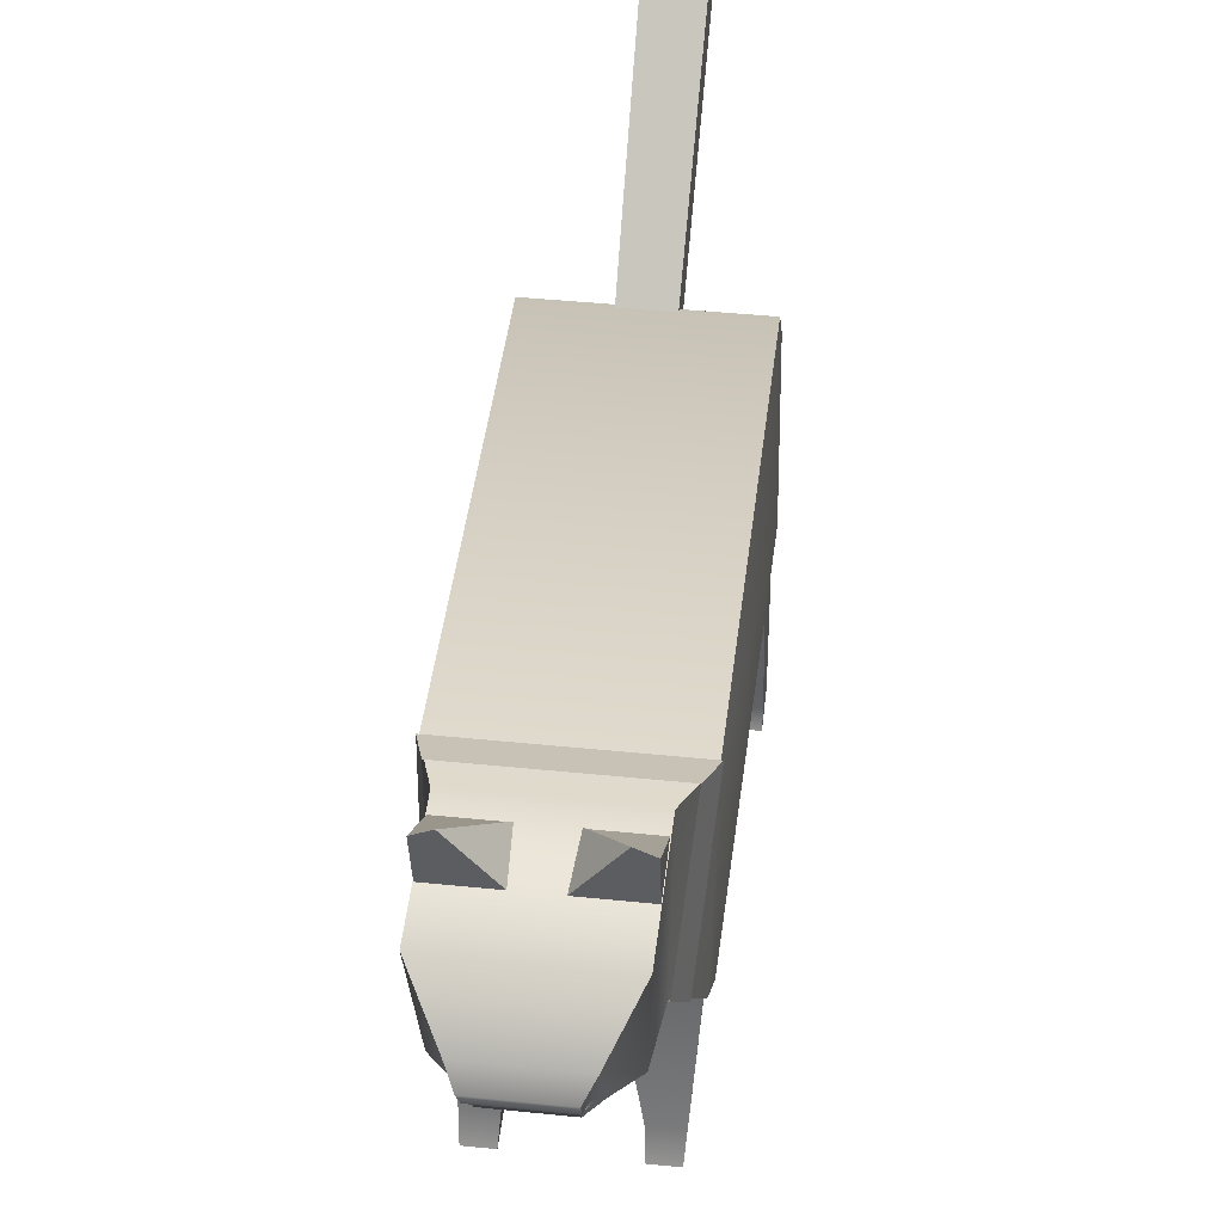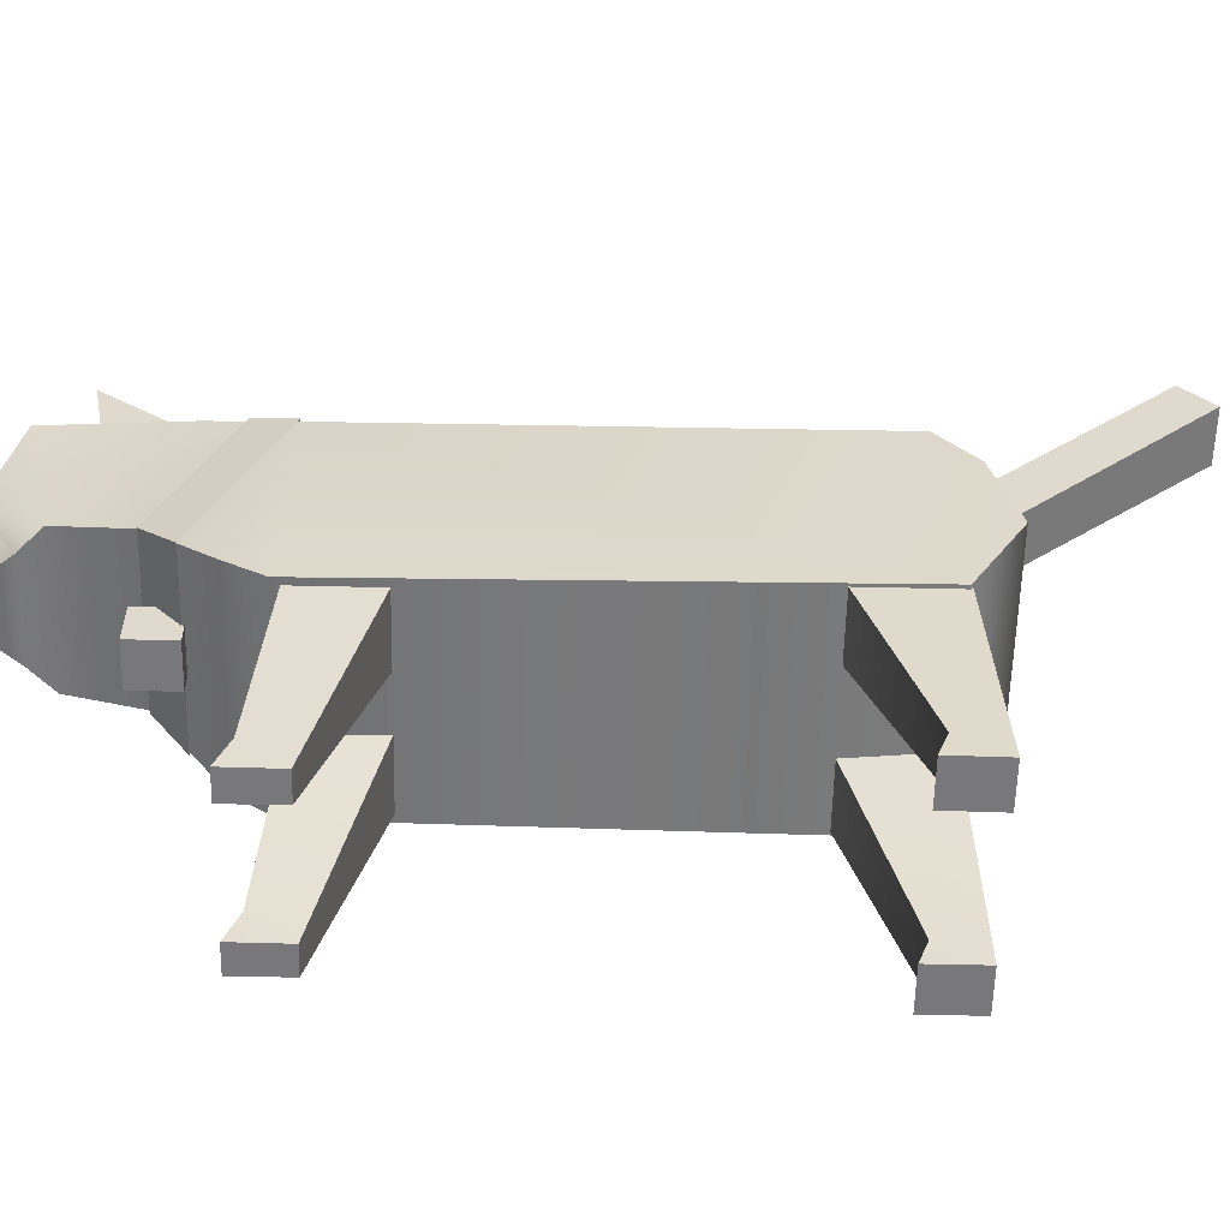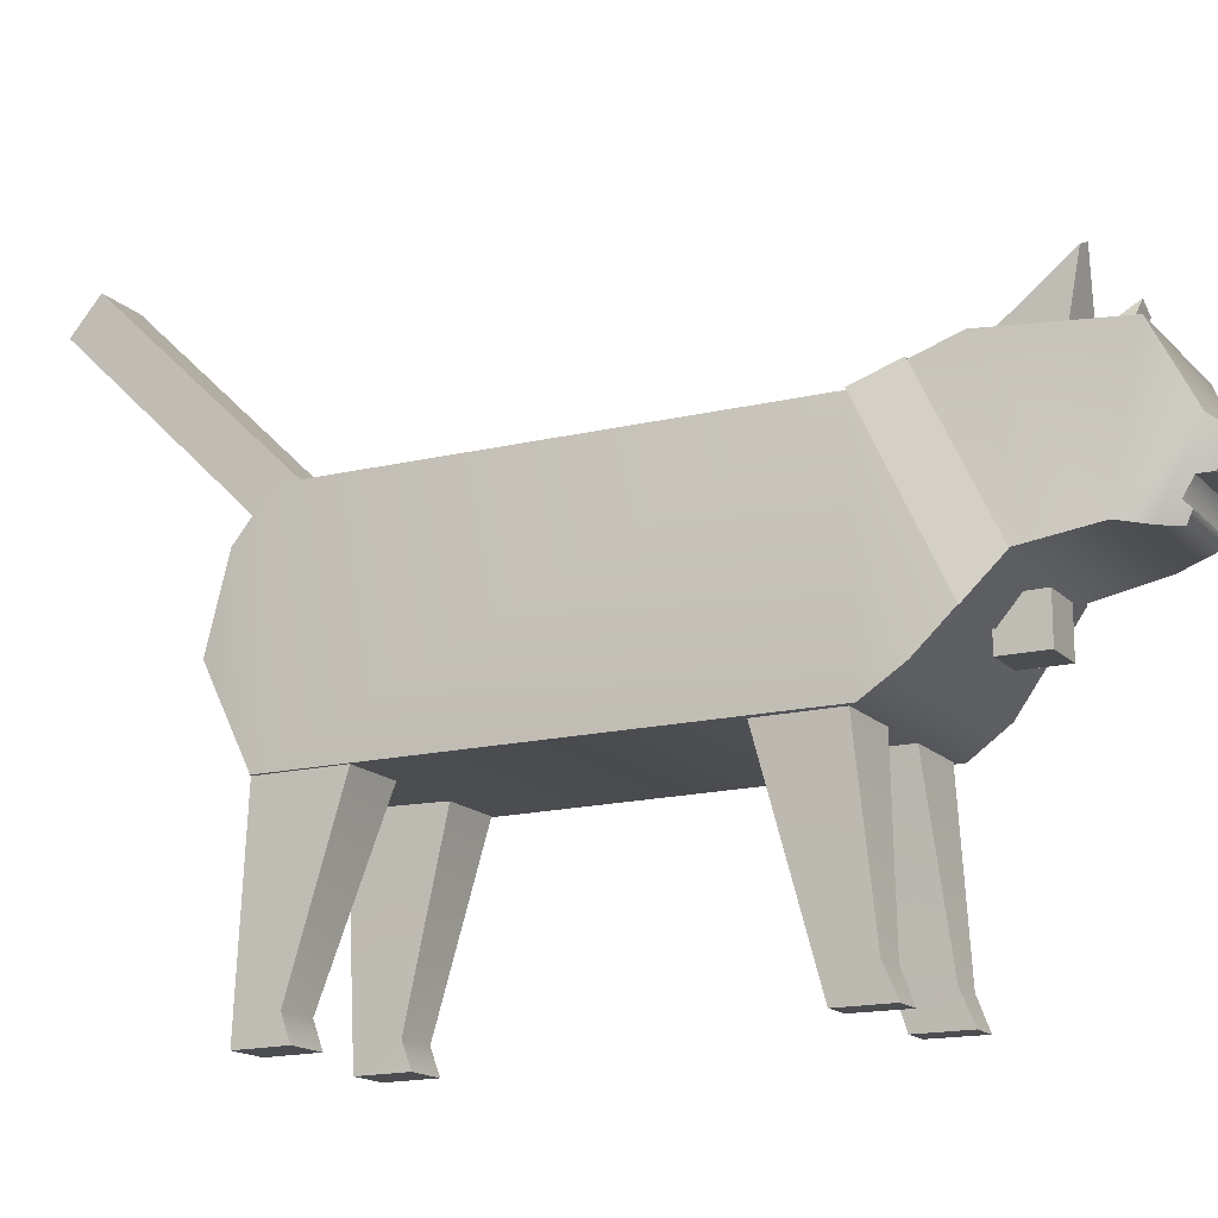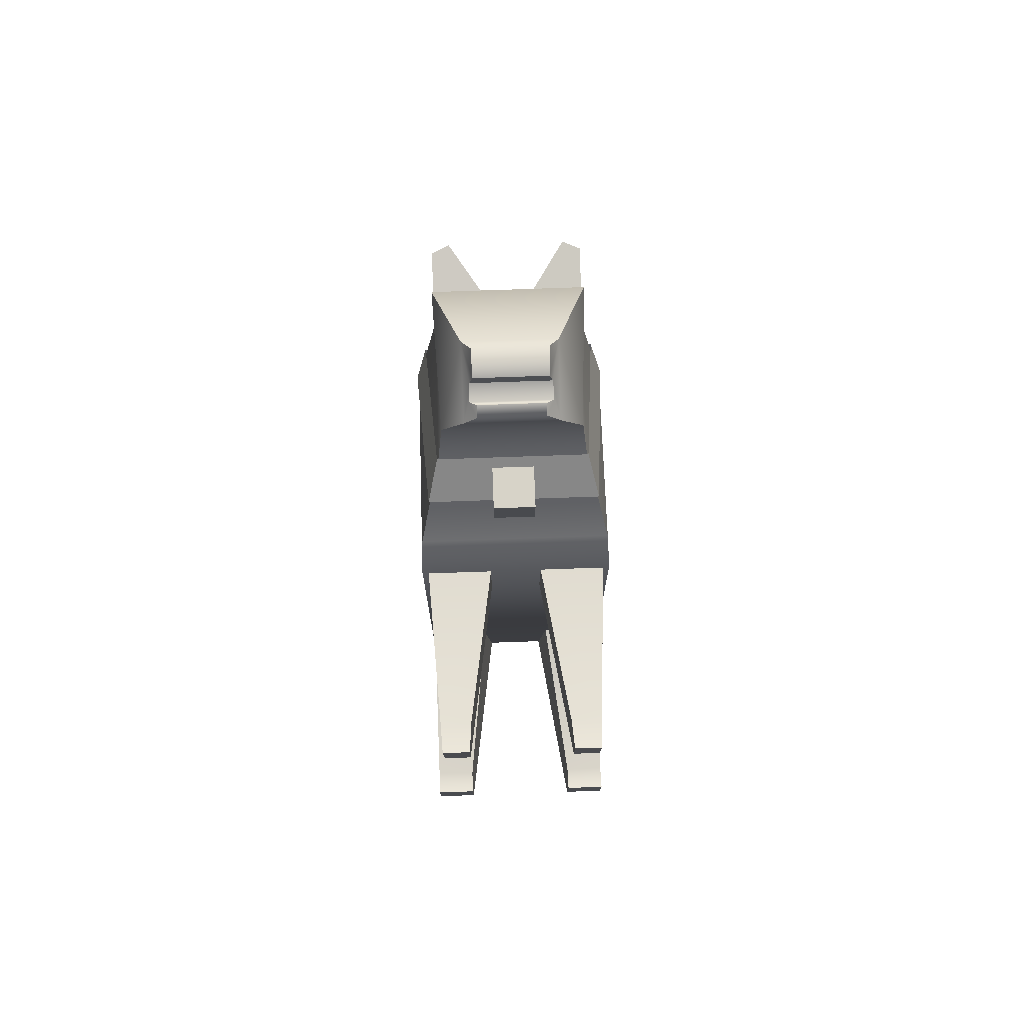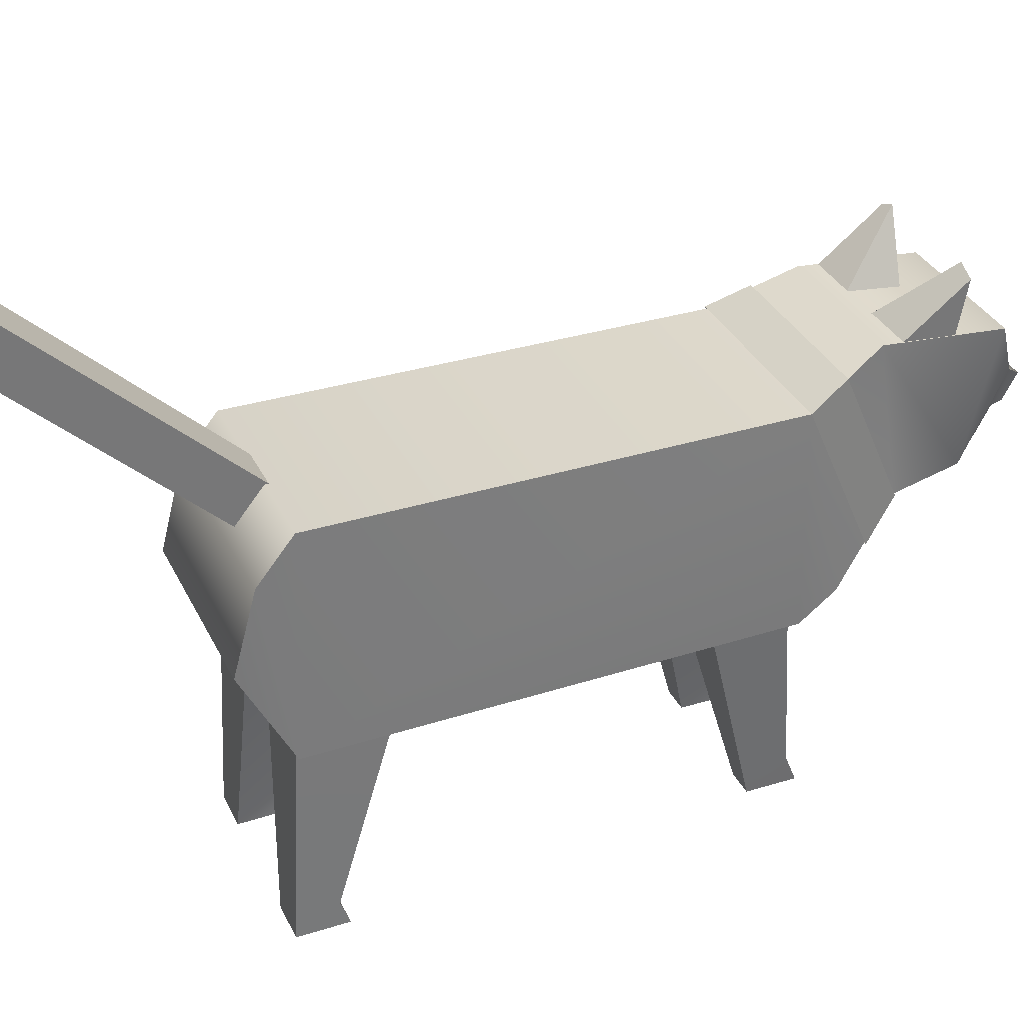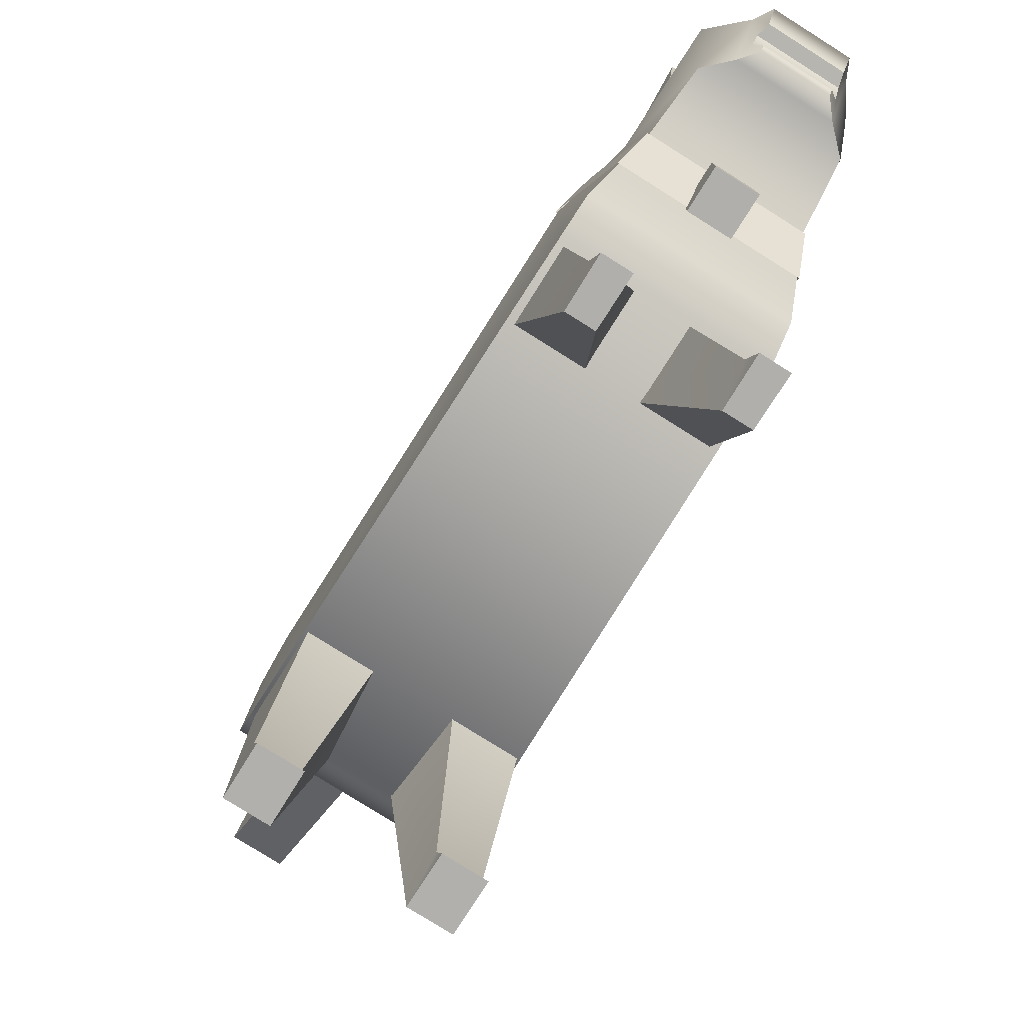
<metadata>
{"format":"obj","ext":"obj","renderer":"f3d","projection":"perspective","resolution":1024,"background":"white","views":[{"elev":44.1,"azim":6.8,"up":"+Y"},{"elev":-57.6,"azim":88.7,"up":"+Y"},{"elev":-15.7,"azim":-62.6,"up":"+Y"},{"elev":76.6,"azim":-2.0,"up":"+Z"},{"elev":33.7,"azim":-113.0,"up":"+Y"},{"elev":-78.2,"azim":-32.2,"up":"+Y"}]}
</metadata>
<code>
o BODY_1
v -0.01281 -0.04708 0.2068
v 0.01281 -0.04708 0.2068
v 0.01281 -0.04708 0.1812
v -0.01281 -0.04708 0.1812
v -0.01281 -0.02147 0.2068
v -0.01281 -0.02147 0.1812
v 0.01281 -0.02147 0.1812
v 0.01281 -0.02147 0.2068
v -0.01281 -0.04708 0.2068
v -0.01281 -0.02147 0.2068
v 0.01281 -0.02147 0.2068
v 0.01281 -0.04708 0.2068
v 0.01281 -0.04708 0.2068
v 0.01281 -0.02147 0.2068
v 0.01281 -0.02147 0.1812
v 0.01281 -0.04708 0.1812
v 0.01281 -0.04708 0.1812
v 0.01281 -0.02147 0.1812
v -0.01281 -0.02147 0.1812
v -0.01281 -0.04708 0.1812
v -0.01281 -0.04708 0.1812
v -0.01281 -0.02147 0.1812
v -0.01281 -0.02147 0.2068
v -0.01281 -0.04708 0.2068
v -0.02256 0.01359 0.2795
v -0.02301 0.02927 0.2877
v 0.02301 0.02927 0.2877
v 0.02256 0.01362 0.2795
v -0.02874 0.03668 0.2778
v 0.02874 0.03668 0.2778
v -0.04562 0.07451 0.2601
v 0.04562 0.07451 0.2601
v 0.05966 -0.01668 -0.1703
v 0.06018 0.03335 -0.157
v -0.06018 0.03335 -0.157
v -0.05966 -0.01668 -0.1703
v 0.06005 0.05953 -0.1357
v -0.06005 0.05953 -0.1357
v 0.05917 0.05866 0.1399
v -0.05917 0.05866 0.1399
v -0.04601 0.08113 0.1865
v 0.04601 0.08111 0.1865
v -0.04562 0.07451 0.2601
v 0.04562 0.07451 0.2601
v -0.05875 -0.05676 0.1631
v -0.04601 -0.01297 0.2012
v 0.04601 -0.01297 0.2012
v 0.05875 -0.05676 0.1631
v 0.06012 -0.07189 0.1409
v -0.06012 -0.07189 0.1409
v 0.06331 -0.07252 -0.1411
v -0.06331 -0.07252 -0.1411
v 0.05917 0.05866 0.1399
v 0.05875 -0.05676 0.1631
v 0.04601 -0.01297 0.2012
v 0.04601 0.08111 0.1865
v 0.06012 -0.07189 0.1409
v 0.06331 -0.07252 -0.1411
v 0.06005 0.05953 -0.1357
v 0.06018 0.03335 -0.157
v 0.05966 -0.01668 -0.1703
v -0.06331 -0.07252 -0.1411
v 0.06331 -0.07252 -0.1411
v 0.05966 -0.01668 -0.1703
v -0.05966 -0.01668 -0.1703
v -0.02874 -0.006626 0.2554
v -0.02042 -0.006498 0.2657
v 0.02042 -0.006498 0.2657
v 0.02874 -0.006626 0.2554
v -0.0206 0.000402 0.2688
v 0.0206 0.000402 0.2688
v 0.04255 -0.006276 0.242
v -0.04255 -0.006276 0.242
v 0.04601 -0.01297 0.2012
v -0.04601 -0.01297 0.2012
v 0.02874 0.03668 0.2778
v 0.02256 0.01362 0.2795
v 0.02301 0.02927 0.2877
v 0.02455 0.01316 0.2715
v 0.02874 -0.006626 0.2554
v 0.02515 0.003302 0.2658
v 0.04255 -0.006276 0.242
v 0.04562 0.07451 0.2601
v 0.04601 0.08111 0.1865
v 0.04601 -0.01297 0.2012
v 0.02042 -0.006498 0.2657
v 0.0206 0.000402 0.2688
v -0.02042 -0.006498 0.2657
v -0.02515 0.003302 0.2658
v -0.0206 0.000402 0.2688
v -0.02874 -0.006626 0.2554
v -0.02455 0.01314 0.2715
v -0.02874 0.03668 0.2778
v -0.02256 0.01359 0.2795
v -0.04255 -0.006276 0.242
v -0.02301 0.02927 0.2877
v -0.04562 0.07451 0.2601
v -0.04601 0.08113 0.1865
v -0.04601 -0.01297 0.2012
v -0.06331 -0.07252 -0.1411
v -0.05917 0.05866 0.1399
v -0.06012 -0.07189 0.1409
v -0.05875 -0.05676 0.1631
v -0.04601 -0.01297 0.2012
v -0.04601 0.08113 0.1865
v -0.06005 0.05953 -0.1357
v -0.06018 0.03335 -0.157
v -0.05966 -0.01668 -0.1703
v -0.02256 0.01359 0.2795
v 0.02256 0.01362 0.2795
v 0.02455 0.01316 0.2715
v -0.02455 0.01314 0.2715
v -0.02455 0.01314 0.2715
v 0.02455 0.01316 0.2715
v 0.02515 0.003302 0.2658
v -0.02515 0.003302 0.2658
v 0.0206 0.000402 0.2688
v -0.0206 0.000402 0.2688
v -0.01064 0.0765 0.2296
v -0.03511 0.1137 0.2357
v -0.01064 0.0765 0.1946
v -0.04547 0.0765 0.2296
v -0.04547 0.0765 0.1946
v -0.04559 0.1087 0.2357
v -0.01064 0.0765 0.1946
v -0.03511 0.1137 0.2357
v -0.04559 0.1087 0.2357
v -0.04547 0.0765 0.1946
v -0.03511 0.1137 0.2357
v -0.01064 0.0765 0.2296
v -0.04547 0.0765 0.2296
v -0.04559 0.1087 0.2357
v 0.01064 0.0765 0.2296
v 0.01064 0.0765 0.1946
v 0.03508 0.1137 0.2357
v 0.04547 0.0765 0.2296
v 0.04556 0.1087 0.2357
v 0.04547 0.0765 0.1946
v 0.01064 0.0765 0.1946
v 0.04547 0.0765 0.1946
v 0.04556 0.1087 0.2357
v 0.03508 0.1137 0.2357
v 0.03508 0.1137 0.2357
v 0.04556 0.1087 0.2357
v 0.04547 0.0765 0.2296
v 0.01064 0.0765 0.2296
v 0.0469 -0.01356 0.2018
v 0.0534 -0.03588 0.1824
v -0.0534 -0.03588 0.1824
v -0.0469 -0.01356 0.2018
v 0.06031 0.05946 0.1393
v 0.0534 -0.03588 0.1824
v 0.0469 -0.01356 0.2018
v 0.05361 0.0709 0.163
v -0.06031 0.05946 0.1393
v 0.06031 0.05946 0.1393
v 0.05361 0.0709 0.163
v -0.05361 0.07091 0.163
v -0.06031 0.05946 0.1393
v -0.05361 0.07091 0.163
v -0.0469 -0.01356 0.2018
v -0.0534 -0.03588 0.1824
f 3 2 1
f 4 3 1
f 7 6 5
f 8 7 5
f 11 10 9
f 12 11 9
f 15 14 13
f 16 15 13
f 19 18 17
f 20 19 17
f 23 22 21
f 24 23 21
f 27 26 25
f 28 27 25
f 29 26 27
f 30 29 27
f 29 30 31
f 30 32 31
f 35 34 33
f 36 35 33
f 34 35 37
f 35 38 37
f 37 38 39
f 38 40 39
f 40 41 39
f 41 42 39
f 41 43 42
f 43 44 42
f 47 46 45
f 48 47 45
f 49 48 45
f 50 49 45
f 49 50 51
f 50 52 51
f 55 54 53
f 56 55 53
f 57 53 54
f 57 58 53
f 59 53 58
f 59 58 60
f 61 60 58
f 64 63 62
f 65 64 62
f 68 67 66
f 69 68 66
f 67 68 70
f 68 71 70
f 72 69 66
f 73 72 66
f 74 72 73
f 75 74 73
f 78 77 76
f 79 76 77
f 80 76 79
f 81 80 79
f 80 82 76
f 83 76 82
f 83 82 84
f 84 82 85
f 80 81 86
f 87 86 81
f 90 89 88
f 91 88 89
f 89 92 91
f 93 91 92
f 94 93 92
f 95 91 93
f 96 93 94
f 97 95 93
f 97 98 95
f 99 95 98
f 102 101 100
f 102 103 101
f 103 104 101
f 104 105 101
f 106 100 101
f 107 100 106
f 108 100 107
f 111 110 109
f 112 111 109
f 115 114 113
f 116 115 113
f 117 115 116
f 118 117 116
f 121 120 119
f 124 123 122
f 127 126 125
f 128 127 125
f 131 130 129
f 132 131 129
f 135 134 133
f 138 137 136
f 141 140 139
f 142 141 139
f 145 144 143
f 146 145 143
f 149 148 147
f 150 149 147
f 153 152 151
f 154 153 151
f 157 156 155
f 158 157 155
f 161 160 159
f 162 161 159
o LEFT_LEG_1
v 0.03649 -0.1756 -0.1229
v 0.01603 -0.01735 -0.07513
v 0.06073 -0.01735 -0.07513
v 0.06171 -0.1756 -0.1229
v 0.03658 -0.1905 -0.1174
v 0.06181 -0.1905 -0.1174
v 0.06171 -0.1756 -0.1229
v 0.06073 -0.01735 -0.07513
v 0.06073 -0.01233 -0.1394
v 0.06161 -0.1908 -0.1478
v 0.06181 -0.1905 -0.1174
v 0.06161 -0.1908 -0.1478
v 0.06073 -0.01233 -0.1394
v 0.009206 -0.01233 -0.1394
v 0.03639 -0.1908 -0.1478
v 0.03639 -0.1908 -0.1478
v 0.009206 -0.01233 -0.1394
v 0.03649 -0.1756 -0.1229
v 0.03658 -0.1905 -0.1174
v 0.01603 -0.01735 -0.07513
v 0.06181 -0.1905 -0.1174
v 0.06161 -0.1908 -0.1478
v 0.03639 -0.1908 -0.1478
v 0.03658 -0.1905 -0.1174
f 165 164 163
f 166 165 163
f 166 163 167
f 168 166 167
f 171 170 169
f 172 171 169
f 169 173 172
f 176 175 174
f 177 176 174
f 180 179 178
f 178 181 180
f 182 179 180
f 185 184 183
f 186 185 183
o RIGHT_LEG_1
v -0.0365 -0.1756 -0.1229
v -0.06172 -0.1756 -0.1229
v -0.06073 -0.01736 -0.07513
v -0.01602 -0.01736 -0.07513
v -0.03659 -0.1905 -0.1174
v -0.06182 -0.1905 -0.1174
v -0.06172 -0.1756 -0.1229
v -0.06073 -0.01232 -0.1394
v -0.06073 -0.01736 -0.07513
v -0.06162 -0.1908 -0.1478
v -0.06182 -0.1905 -0.1174
v -0.06162 -0.1908 -0.1478
v -0.0364 -0.1908 -0.1478
v -0.009205 -0.01233 -0.1394
v -0.06073 -0.01232 -0.1394
v -0.0364 -0.1908 -0.1478
v -0.0365 -0.1756 -0.1229
v -0.009205 -0.01233 -0.1394
v -0.03659 -0.1905 -0.1174
v -0.01602 -0.01736 -0.07513
v -0.06182 -0.1905 -0.1174
v -0.03659 -0.1905 -0.1174
v -0.0364 -0.1908 -0.1478
v -0.06162 -0.1908 -0.1478
f 189 188 187
f 190 189 187
f 187 188 191
f 188 192 191
f 195 194 193
f 194 196 193
f 197 193 196
f 200 199 198
f 201 200 198
f 204 203 202
f 205 202 203
f 204 206 203
f 209 208 207
f 210 209 207
o TAIL_1
v -0.016 0.1894 -0.2685
v -0.016 0.169 -0.2865
v 0.016 0.169 -0.2865
v 0.016 0.1894 -0.2685
v -0.0143 0.04686 -0.1202
v -0.016 0.1894 -0.2685
v 0.016 0.1894 -0.2685
v 0.0143 0.04686 -0.1202
v 0.0143 0.04686 -0.1202
v 0.016 0.1894 -0.2685
v 0.016 0.169 -0.2865
v 0.0143 0.02571 -0.1381
v 0.0143 0.02571 -0.1381
v 0.016 0.169 -0.2865
v -0.016 0.169 -0.2865
v -0.0143 0.02571 -0.1381
v -0.0143 0.02571 -0.1381
v -0.016 0.169 -0.2865
v -0.016 0.1894 -0.2685
v -0.0143 0.04686 -0.1202
f 213 212 211
f 214 213 211
f 217 216 215
f 218 217 215
f 221 220 219
f 222 221 219
f 225 224 223
f 226 225 223
f 229 228 227
f 230 229 227
o LEFT_ARM_1
v 0.03298 -0.1895 0.1218
v 0.04948 -0.1895 0.1218
v 0.0583 -0.0344 0.0825
v 0.03171 -0.1716 0.1448
v 0.01014 -0.0344 0.1332
v 0.05075 -0.1716 0.1448
v 0.05075 -0.1716 0.1448
v 0.0583 -0.0344 0.1332
v 0.0583 -0.0344 0.0825
v 0.03298 -0.1895 0.1218
v 0.01014 -0.0344 0.0825
v 0.03171 -0.1716 0.1448
v 0.03298 -0.1895 0.1218
v 0.03274 -0.1895 0.1521
v 0.04972 -0.1895 0.1521
v 0.04948 -0.1895 0.1218
v 0.04948 -0.1895 0.1218
v 0.04972 -0.1895 0.1521
v 0.05075 -0.1716 0.1448
v 0.05075 -0.1716 0.1448
v 0.04972 -0.1895 0.1521
v 0.03274 -0.1895 0.1521
v 0.03171 -0.1716 0.1448
v 0.03171 -0.1716 0.1448
v 0.03274 -0.1895 0.1521
v 0.03298 -0.1895 0.1218
v 0.03171 -0.1716 0.1448
v 0.01014 -0.0344 0.0825
v 0.01014 -0.0344 0.1332
v 0.05075 -0.1716 0.1448
v 0.0583 -0.0344 0.0825
v 0.04948 -0.1895 0.1218
v 0.05075 -0.1716 0.1448
v 0.01014 -0.0344 0.1332
v 0.0583 -0.0344 0.1332
v 0.03298 -0.1895 0.1218
v 0.0583 -0.0344 0.0825
v 0.01014 -0.0344 0.0825
f 233 232 231
f 236 235 234
f 239 238 237
f 242 241 240
f 245 244 243
f 246 245 243
f 249 248 247
f 252 251 250
f 253 252 250
f 256 255 254
f 259 258 257
f 262 261 260
f 265 264 263
f 268 267 266
o RIGHT_ARM_1
v -0.03298 -0.1895 0.1218
v -0.0583 -0.0344 0.0825
v -0.04948 -0.1895 0.1218
v -0.01014 -0.0344 0.0825
v -0.03171 -0.1716 0.1448
v -0.05075 -0.1716 0.1448
v -0.01014 -0.0344 0.1332
v -0.03274 -0.1895 0.1521
v -0.04972 -0.1895 0.1521
v -0.0583 -0.0344 0.1332
v -0.05075 -0.1716 0.1448
v -0.0583 -0.0344 0.0825
v -0.0583 -0.0344 0.1332
v -0.04948 -0.1895 0.1218
v -0.04972 -0.1895 0.1521
v -0.03298 -0.1895 0.1218
v -0.03171 -0.1716 0.1448
v -0.01014 -0.0344 0.0825
v -0.03274 -0.1895 0.1521
v -0.01014 -0.0344 0.1332
v -0.03298 -0.1895 0.1218
v -0.04948 -0.1895 0.1218
v -0.04972 -0.1895 0.1521
v -0.03274 -0.1895 0.1521
f 271 270 269
f 270 272 269
f 275 274 273
f 276 273 274
f 277 276 274
f 275 278 274
f 281 280 279
f 280 282 279
f 283 279 282
f 286 285 284
f 287 284 285
f 286 288 285
f 291 290 289
f 292 291 289

</code>
